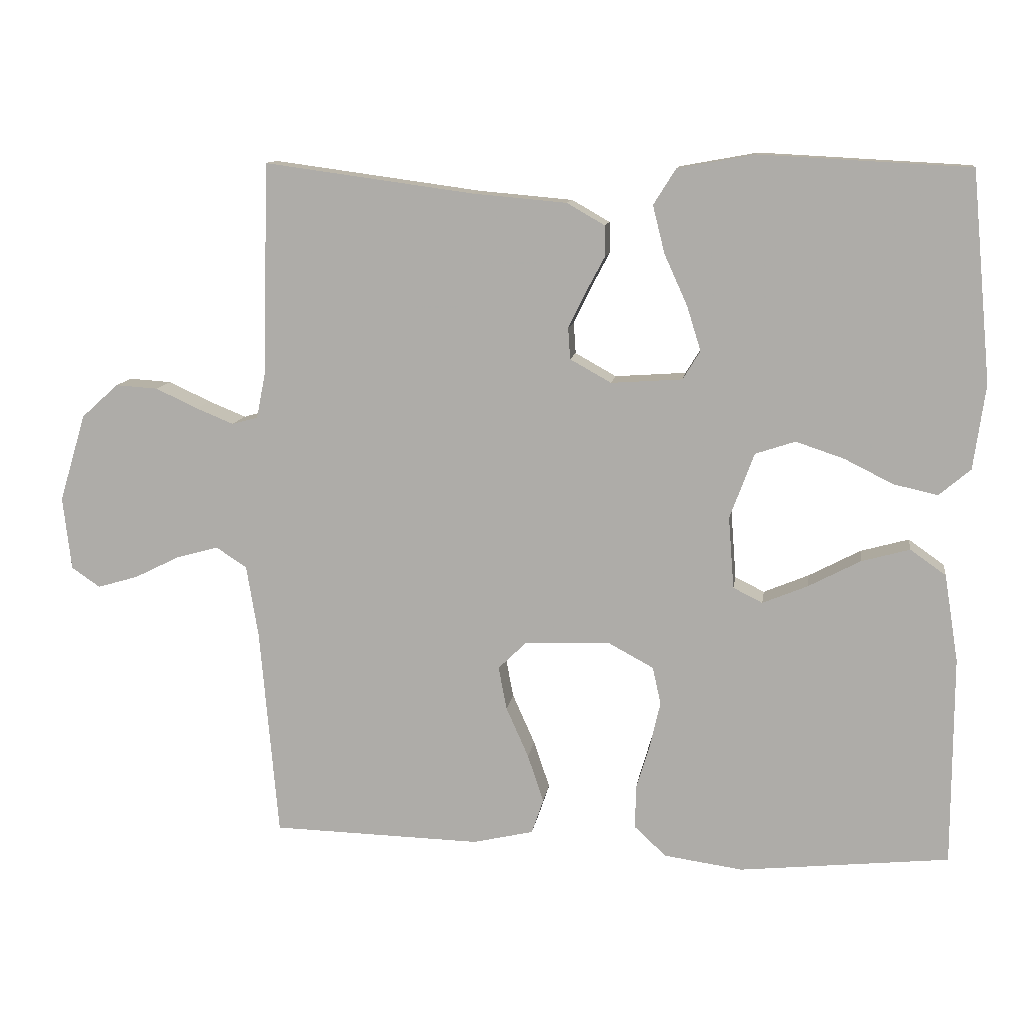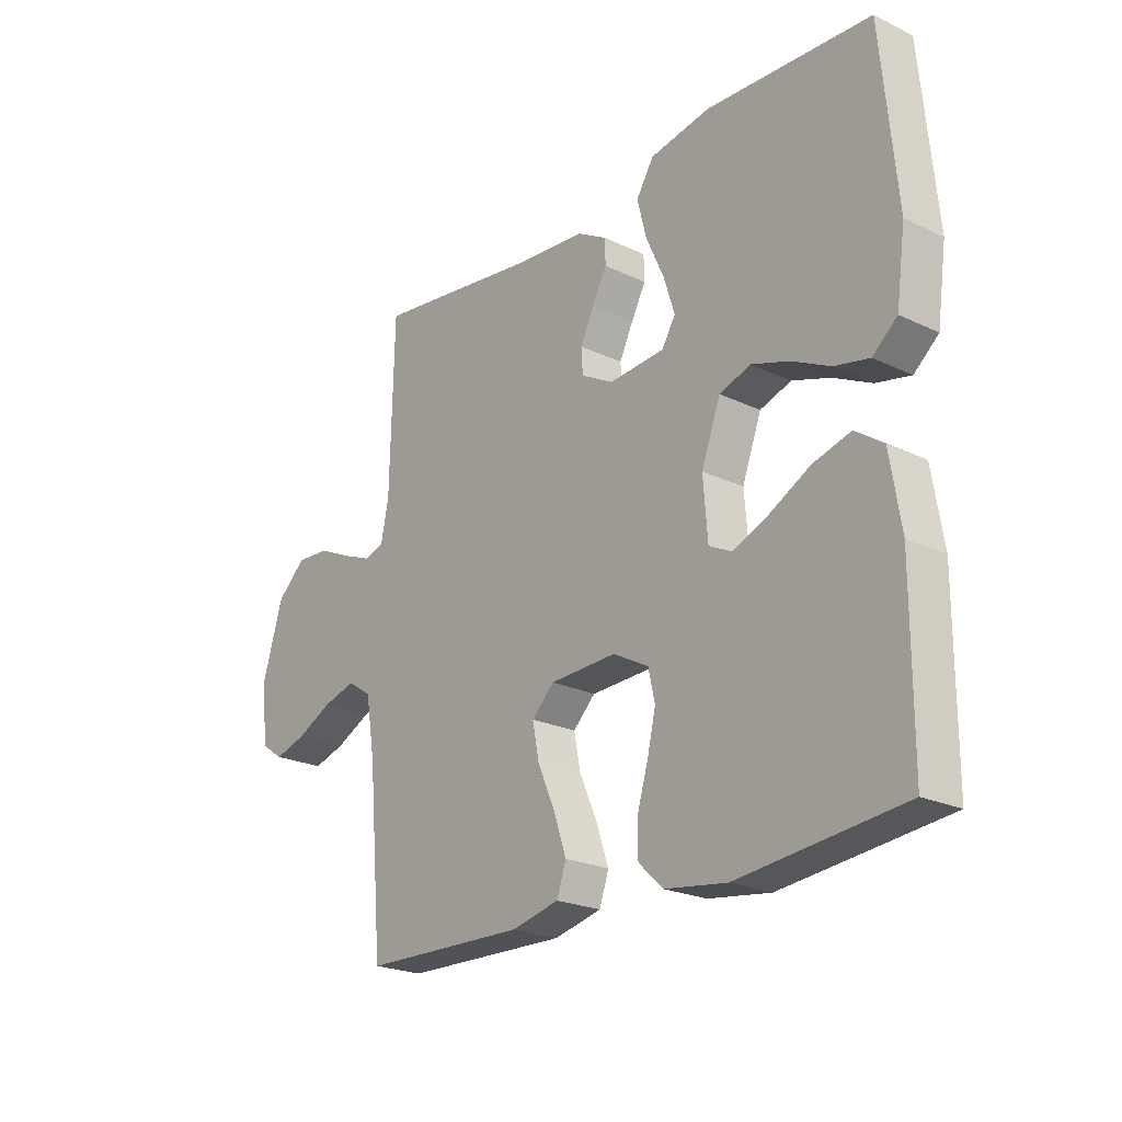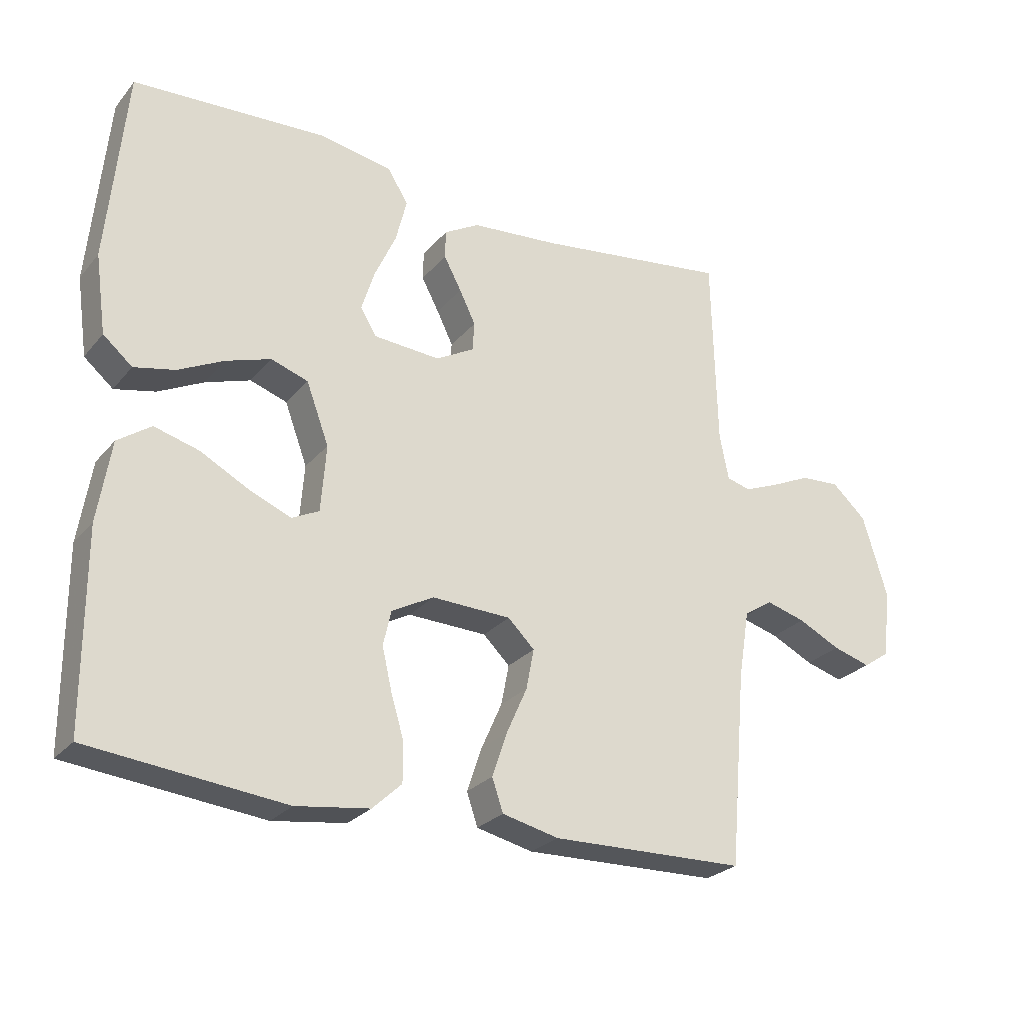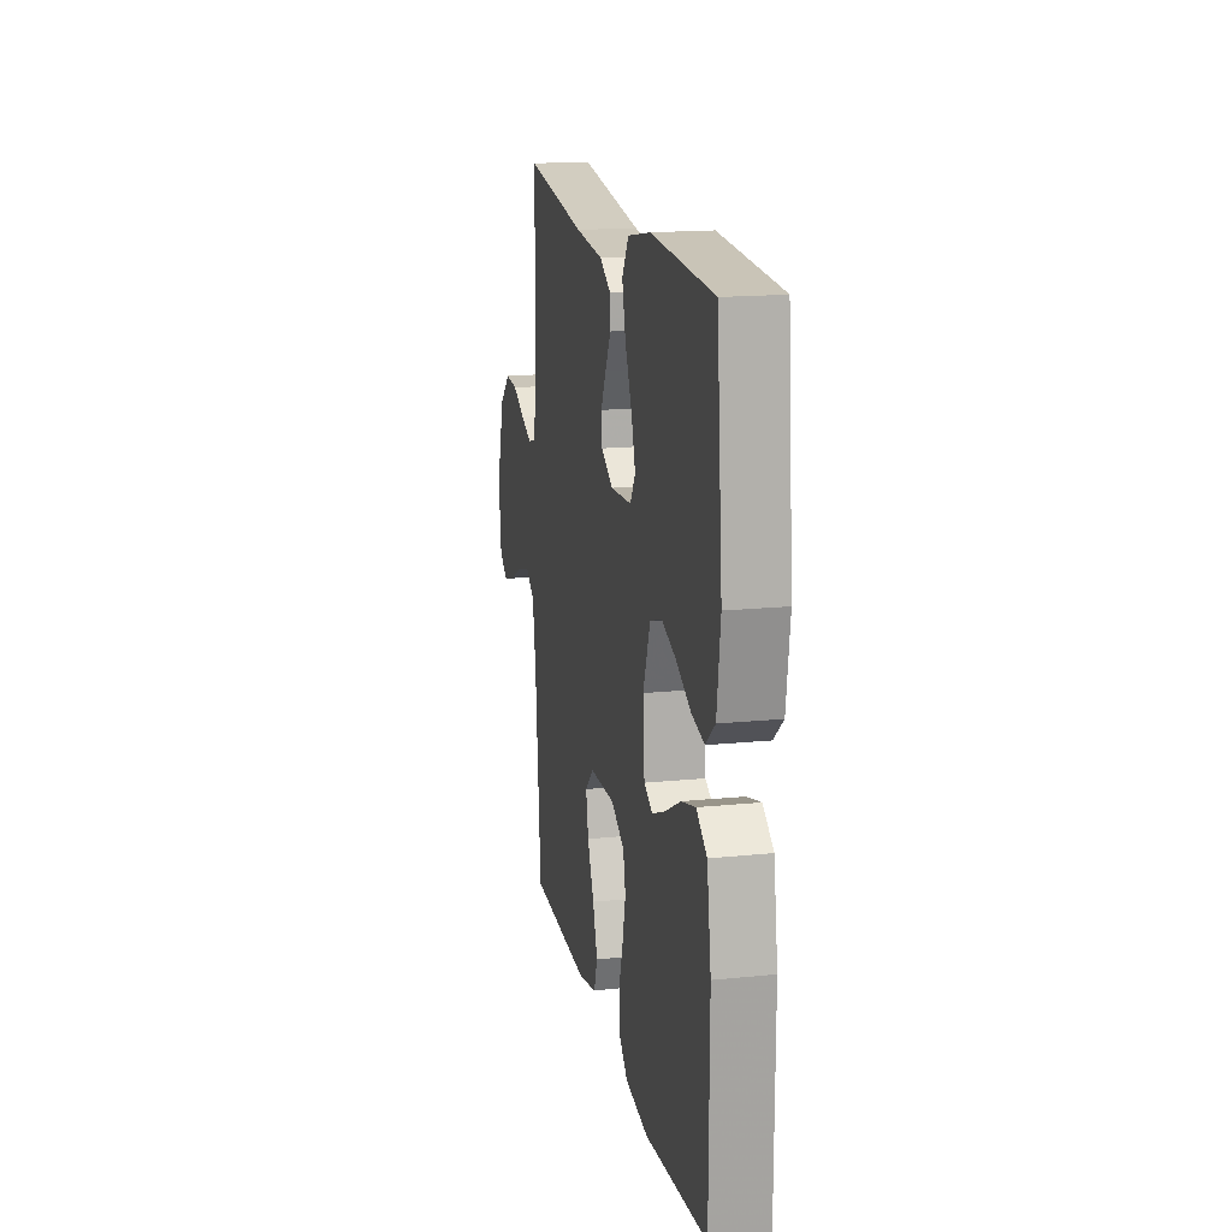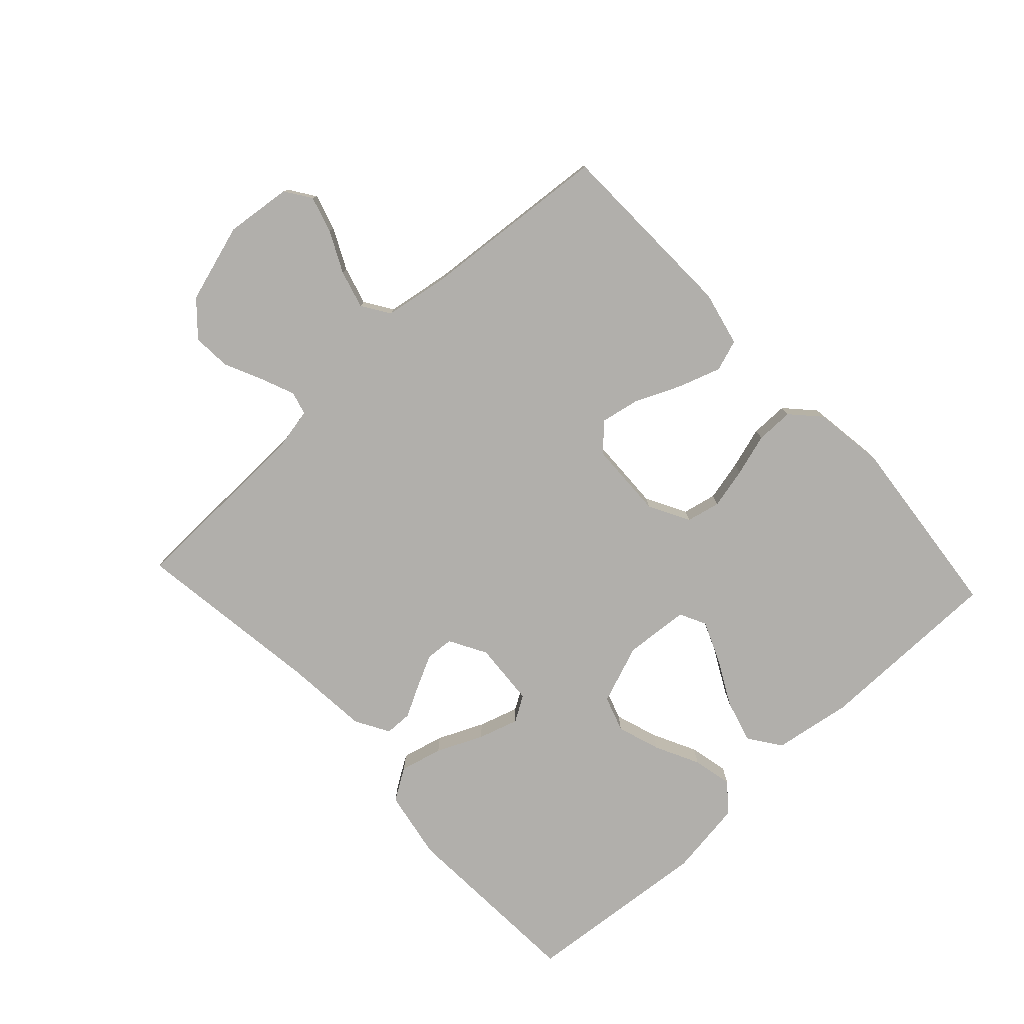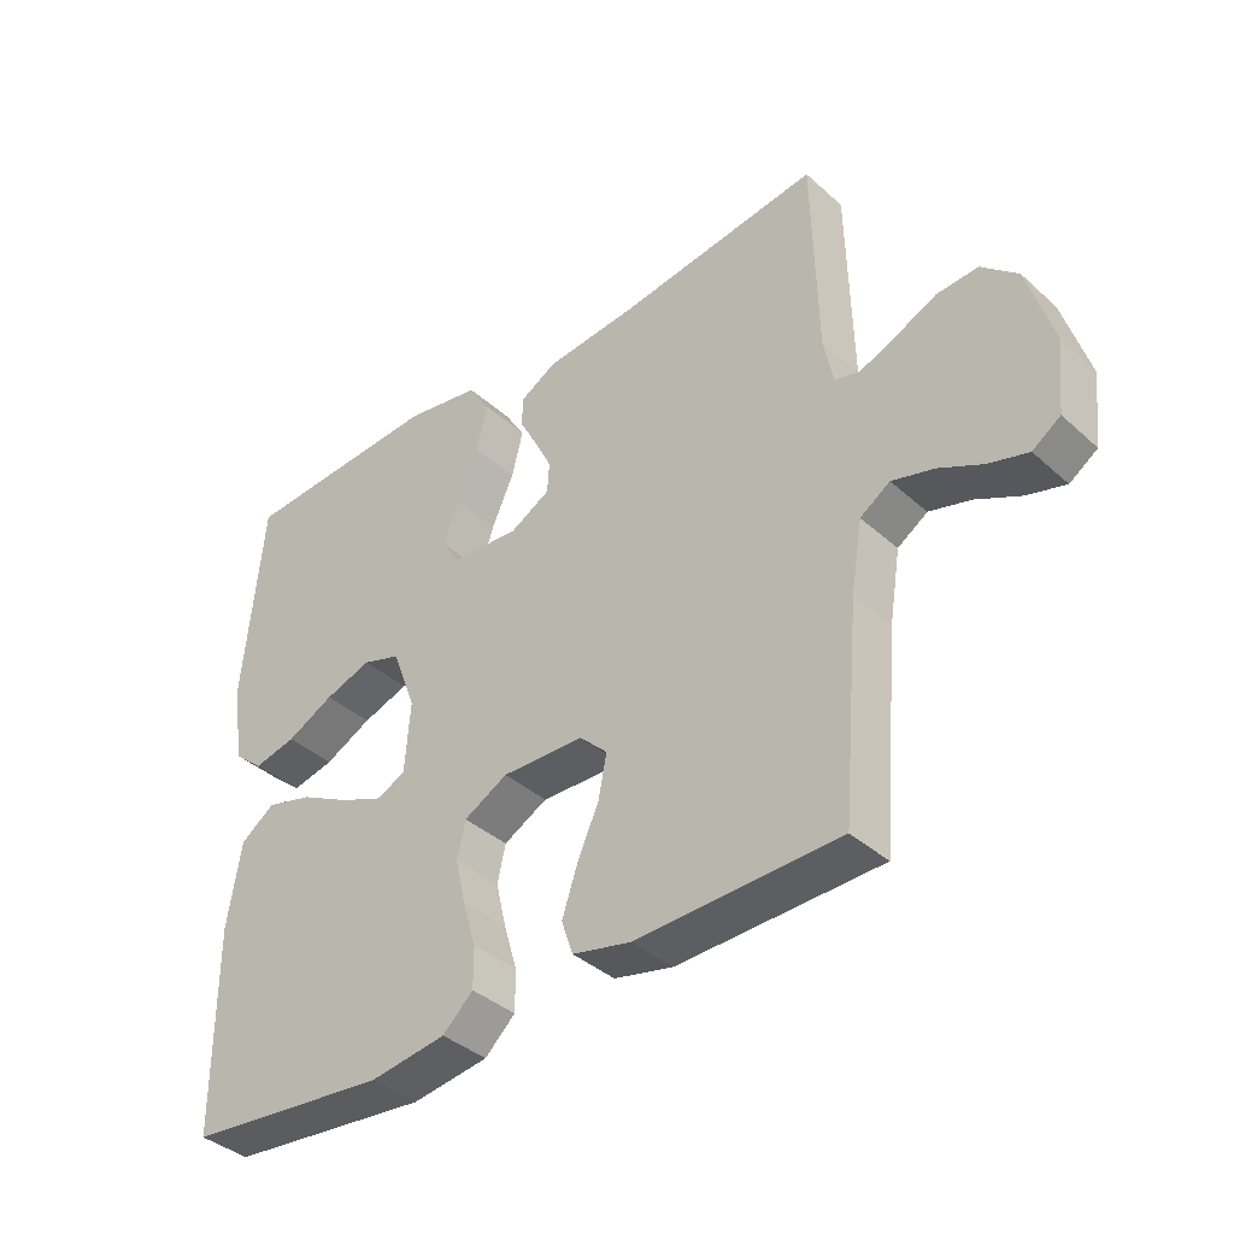
<metadata>
{"format":"obj","ext":"obj","renderer":"f3d","projection":"perspective","resolution":1024,"background":"white","views":[{"elev":11.3,"azim":-171.9,"up":"+Z"},{"elev":-22.7,"azim":-129.3,"up":"+Z"},{"elev":-26.2,"azim":-30.6,"up":"+Z"},{"elev":16.8,"azim":-101.6,"up":"+Z"},{"elev":-78.2,"azim":132.9,"up":"+Y"},{"elev":-38.5,"azim":41.7,"up":"+Z"}]}
</metadata>
<code>
v -0.5 0.07 -0.5
v -0.501 0.07 -0.2
v -0.481 0.07 -0.075
v -0.43 0.07 -0.039
v -0.361 0.07 -0.058
v -0.287 0.07 -0.097
v -0.222 0.07 -0.124
v -0.18 0.07 -0.103
v -0.172 0.07 0
v -0.207 0.07 0.094
v -0.264 0.07 0.113
v -0.333 0.07 0.09
v -0.403 0.07 0.055
v -0.466 0.07 0.041
v -0.511 0.07 0.079
v -0.528 0.07 0.2
v -0.5 0.07 0.5
v -0.2 0.07 0.516
v -0.089 0.07 0.496
v -0.057 0.07 0.445
v -0.074 0.07 0.377
v -0.107 0.07 0.304
v -0.127 0.07 0.24
v -0.102 0.07 0.199
v 0 0.07 0.192
v 0.059 0.07 0.225
v 0.062 0.07 0.27
v 0.037 0.07 0.321
v 0.01 0.07 0.372
v 0.011 0.07 0.416
v 0.065 0.07 0.447
v 0.2 0.07 0.459
v 0.5 0.07 0.5
v 0.507 0.07 0.2
v 0.521 0.07 0.13
v 0.558 0.07 0.12
v 0.612 0.07 0.142
v 0.672 0.07 0.17
v 0.733 0.07 0.174
v 0.786 0.07 0.126
v 0.824 0.07 0
v 0.812 0.07 -0.105
v 0.771 0.07 -0.133
v 0.713 0.07 -0.116
v 0.648 0.07 -0.084
v 0.587 0.07 -0.067
v 0.543 0.07 -0.096
v 0.526 0.07 -0.2
v 0.5 0.07 -0.5
v 0.2 0.07 -0.508
v 0.113 0.07 -0.488
v 0.096 0.07 -0.438
v 0.119 0.07 -0.37
v 0.151 0.07 -0.298
v 0.163 0.07 -0.236
v 0.122 0.07 -0.196
v 0 0.07 -0.192
v -0.065 0.07 -0.227
v -0.077 0.07 -0.281
v -0.062 0.07 -0.346
v -0.042 0.07 -0.413
v -0.042 0.07 -0.473
v -0.087 0.07 -0.515
v -0.2 0.07 -0.531
v -0.5 0 -0.5
v -0.501 0 -0.2
v -0.481 0 -0.075
v -0.43 0 -0.039
v -0.361 0 -0.058
v -0.287 0 -0.097
v -0.222 0 -0.124
v -0.18 0 -0.103
v -0.172 0 0
v -0.207 0 0.094
v -0.264 0 0.113
v -0.333 0 0.09
v -0.403 0 0.055
v -0.466 0 0.041
v -0.511 0 0.079
v -0.528 0 0.2
v -0.5 0 0.5
v -0.2 0 0.516
v -0.089 0 0.496
v -0.057 0 0.445
v -0.074 0 0.377
v -0.107 0 0.304
v -0.127 0 0.24
v -0.102 0 0.199
v 0 0 0.192
v 0.059 0 0.225
v 0.062 0 0.27
v 0.037 0 0.321
v 0.01 0 0.372
v 0.011 0 0.416
v 0.065 0 0.447
v 0.2 0 0.459
v 0.5 0 0.5
v 0.507 0 0.2
v 0.521 0 0.13
v 0.558 0 0.12
v 0.612 0 0.142
v 0.672 0 0.17
v 0.733 0 0.174
v 0.786 0 0.126
v 0.824 0 0
v 0.812 0 -0.105
v 0.771 0 -0.133
v 0.713 0 -0.116
v 0.648 0 -0.084
v 0.587 0 -0.067
v 0.543 0 -0.096
v 0.526 0 -0.2
v 0.5 0 -0.5
v 0.2 0 -0.508
v 0.113 0 -0.488
v 0.096 0 -0.438
v 0.119 0 -0.37
v 0.151 0 -0.298
v 0.163 0 -0.236
v 0.122 0 -0.196
v 0 0 -0.192
v -0.065 0 -0.227
v -0.077 0 -0.281
v -0.062 0 -0.346
v -0.042 0 -0.413
v -0.042 0 -0.473
v -0.087 0 -0.515
v -0.2 0 -0.531
f 4 5 6
f 3 4 6
f 2 3 6
f 1 2 6
f 64 1 6
f 63 64 6
f 62 63 6
f 61 62 6
f 60 61 6
f 59 60 6 7
f 58 59 7 8
f 57 58 8 9
f 56 57 9 10
f 52 53 54
f 51 52 54
f 50 51 54
f 49 50 54
f 48 49 54
f 47 48 54 55
f 46 47 55 56
f 43 44 45
f 42 43 45
f 41 42 45
f 40 41 45
f 39 40 45
f 38 39 45
f 37 38 45
f 36 37 45 46
f 46 56 10
f 36 46 10
f 35 36 10
f 32 33 34
f 32 34 35
f 31 32 35
f 30 31 35
f 29 30 35
f 28 29 35
f 20 21 22
f 19 20 22
f 18 19 22
f 17 18 22
f 16 17 22
f 15 16 22
f 14 15 22
f 13 14 22
f 12 13 22
f 11 12 22 23
f 10 11 23 24
f 27 28 35
f 26 27 35
f 25 26 35
f 10 24 25 35
f 70 69 68
f 70 68 67
f 70 67 66
f 70 66 65
f 70 65 128
f 70 128 127
f 70 127 126
f 70 126 125
f 70 125 124
f 71 70 124 123
f 72 71 123 122
f 73 72 122 121
f 74 73 121 120
f 118 117 116
f 118 116 115
f 118 115 114
f 118 114 113
f 118 113 112
f 119 118 112 111
f 120 119 111 110
f 109 108 107
f 109 107 106
f 109 106 105
f 109 105 104
f 109 104 103
f 109 103 102
f 109 102 101
f 110 109 101 100
f 74 120 110
f 74 110 100
f 74 100 99
f 98 97 96
f 99 98 96
f 99 96 95
f 99 95 94
f 99 94 93
f 99 93 92
f 86 85 84
f 86 84 83
f 86 83 82
f 86 82 81
f 86 81 80
f 86 80 79
f 86 79 78
f 86 78 77
f 86 77 76
f 87 86 76 75
f 88 87 75 74
f 99 92 91
f 99 91 90
f 99 90 89
f 99 89 88 74
f 1 65 66 2
f 2 66 67 3
f 3 67 68 4
f 4 68 69 5
f 5 69 70 6
f 6 70 71 7
f 7 71 72 8
f 8 72 73 9
f 9 73 74 10
f 10 74 75 11
f 11 75 76 12
f 12 76 77 13
f 13 77 78 14
f 14 78 79 15
f 15 79 80 16
f 16 80 81 17
f 17 81 82 18
f 18 82 83 19
f 19 83 84 20
f 20 84 85 21
f 21 85 86 22
f 22 86 87 23
f 23 87 88 24
f 24 88 89 25
f 25 89 90 26
f 26 90 91 27
f 27 91 92 28
f 28 92 93 29
f 29 93 94 30
f 30 94 95 31
f 31 95 96 32
f 32 96 97 33
f 33 97 98 34
f 34 98 99 35
f 35 99 100 36
f 36 100 101 37
f 37 101 102 38
f 38 102 103 39
f 39 103 104 40
f 40 104 105 41
f 41 105 106 42
f 42 106 107 43
f 43 107 108 44
f 44 108 109 45
f 45 109 110 46
f 46 110 111 47
f 47 111 112 48
f 48 112 113 49
f 49 113 114 50
f 50 114 115 51
f 51 115 116 52
f 52 116 117 53
f 53 117 118 54
f 54 118 119 55
f 55 119 120 56
f 56 120 121 57
f 57 121 122 58
f 58 122 123 59
f 59 123 124 60
f 60 124 125 61
f 61 125 126 62
f 62 126 127 63
f 63 127 128 64
f 64 128 65 1

</code>
